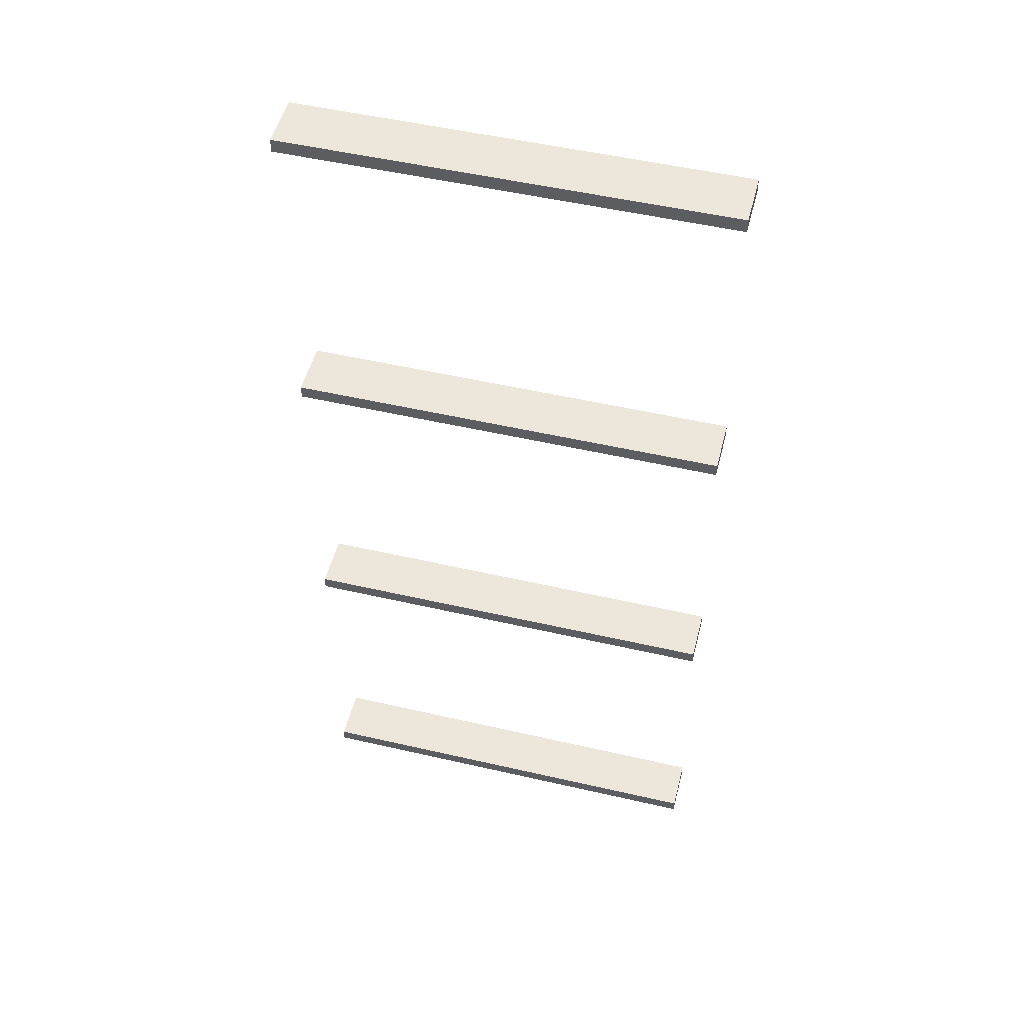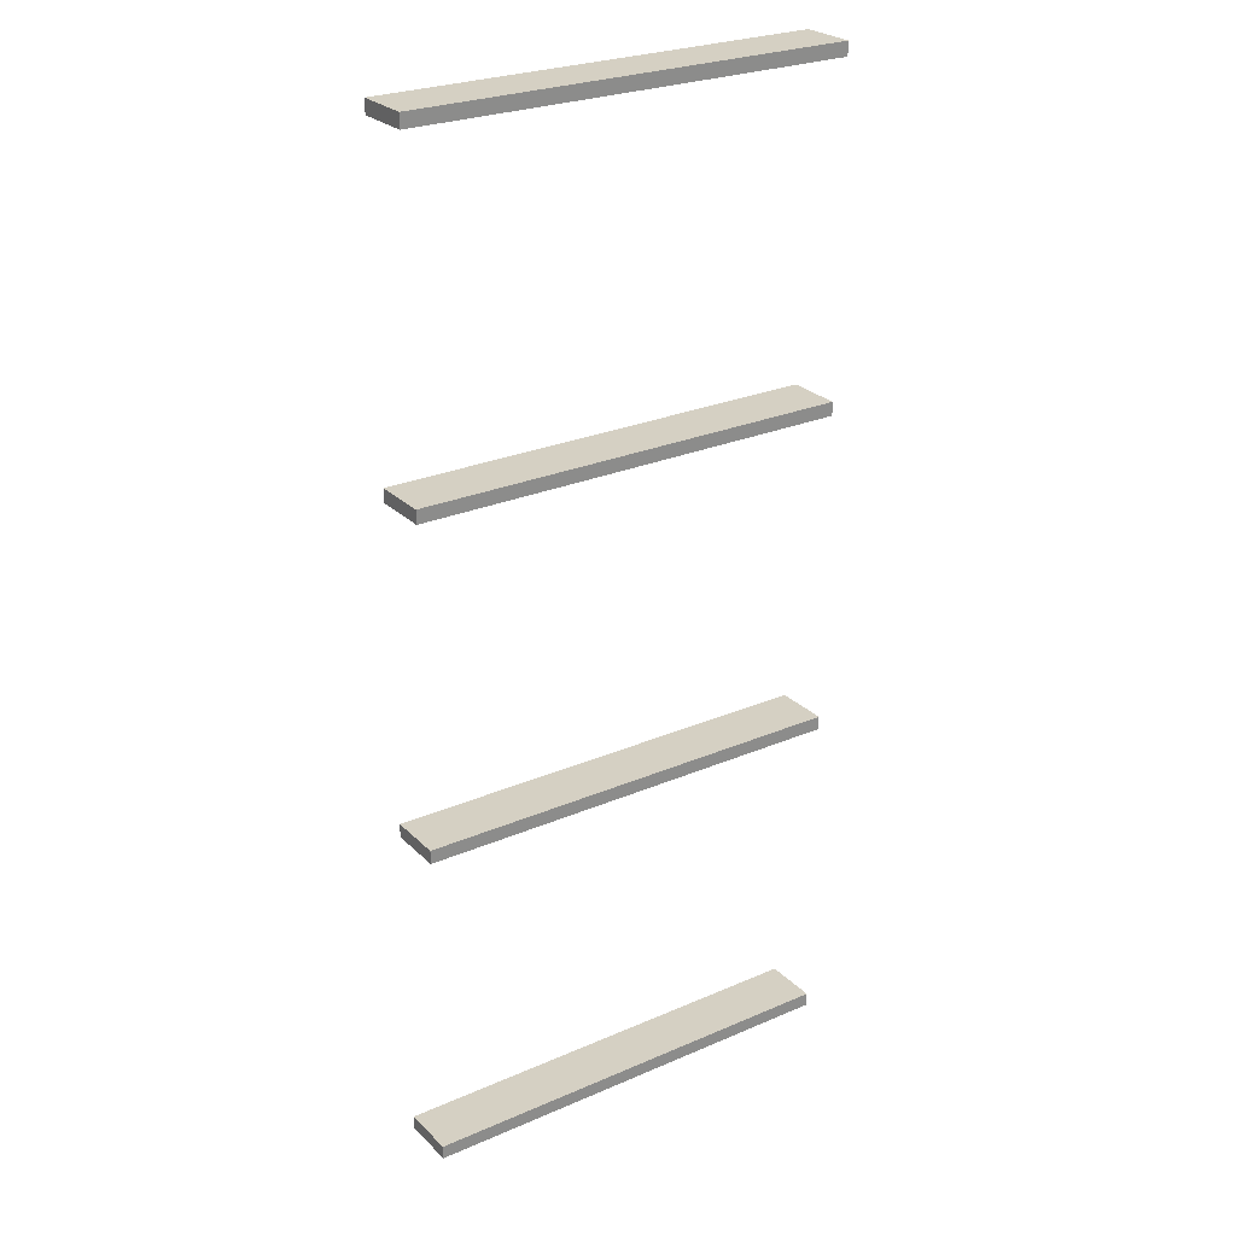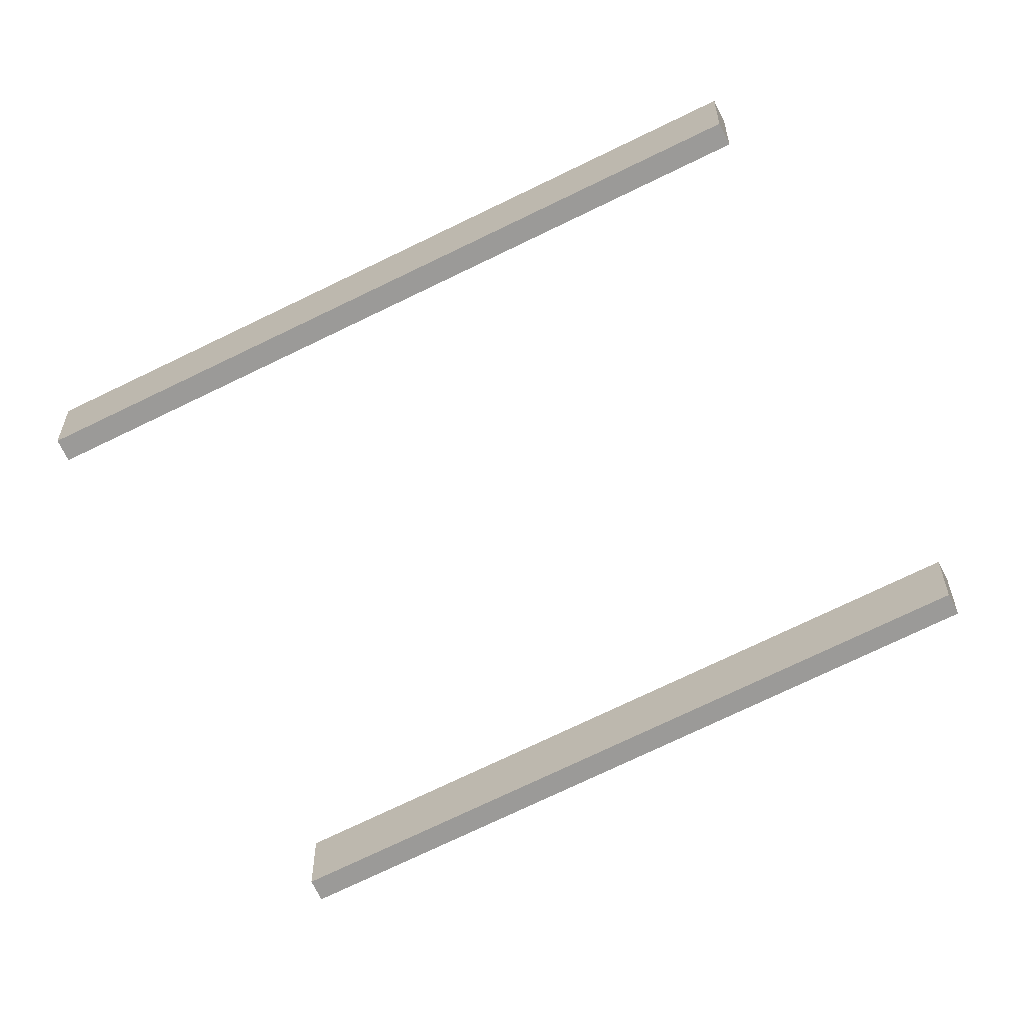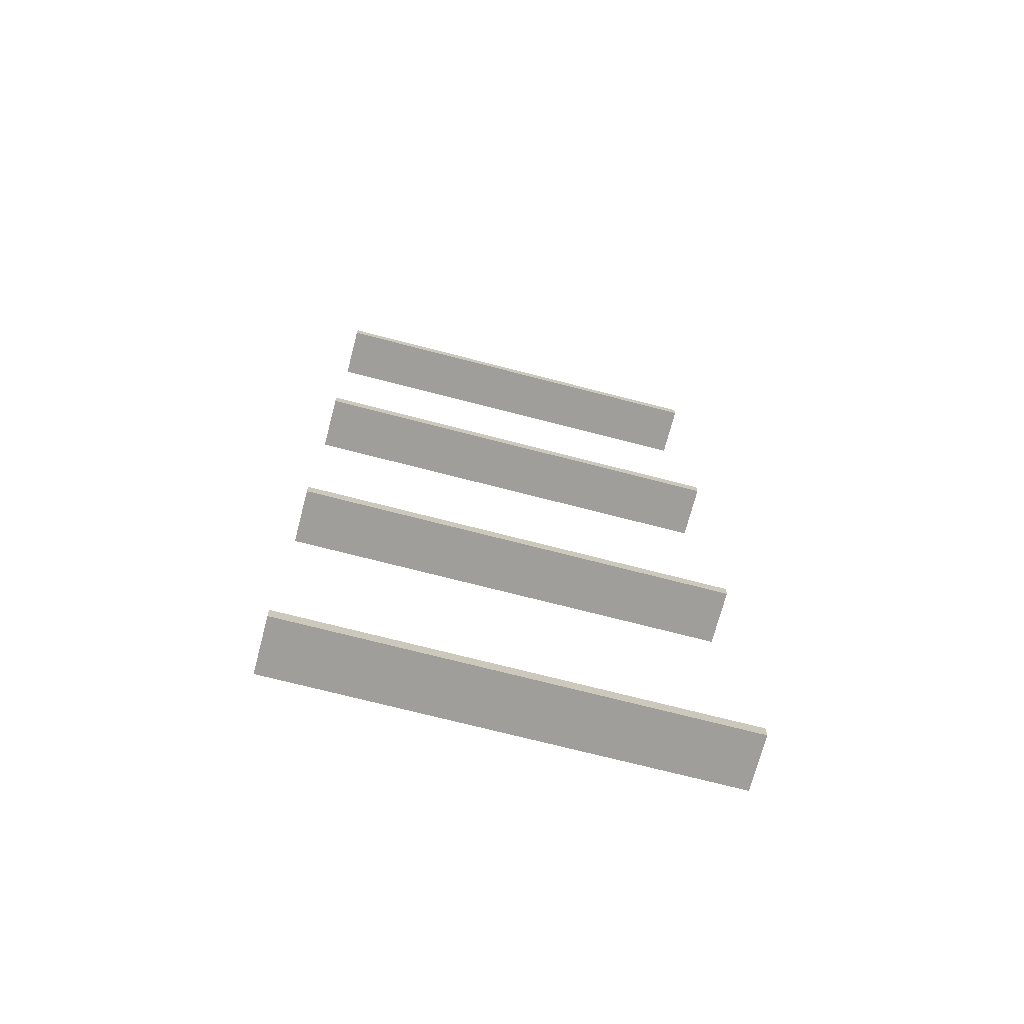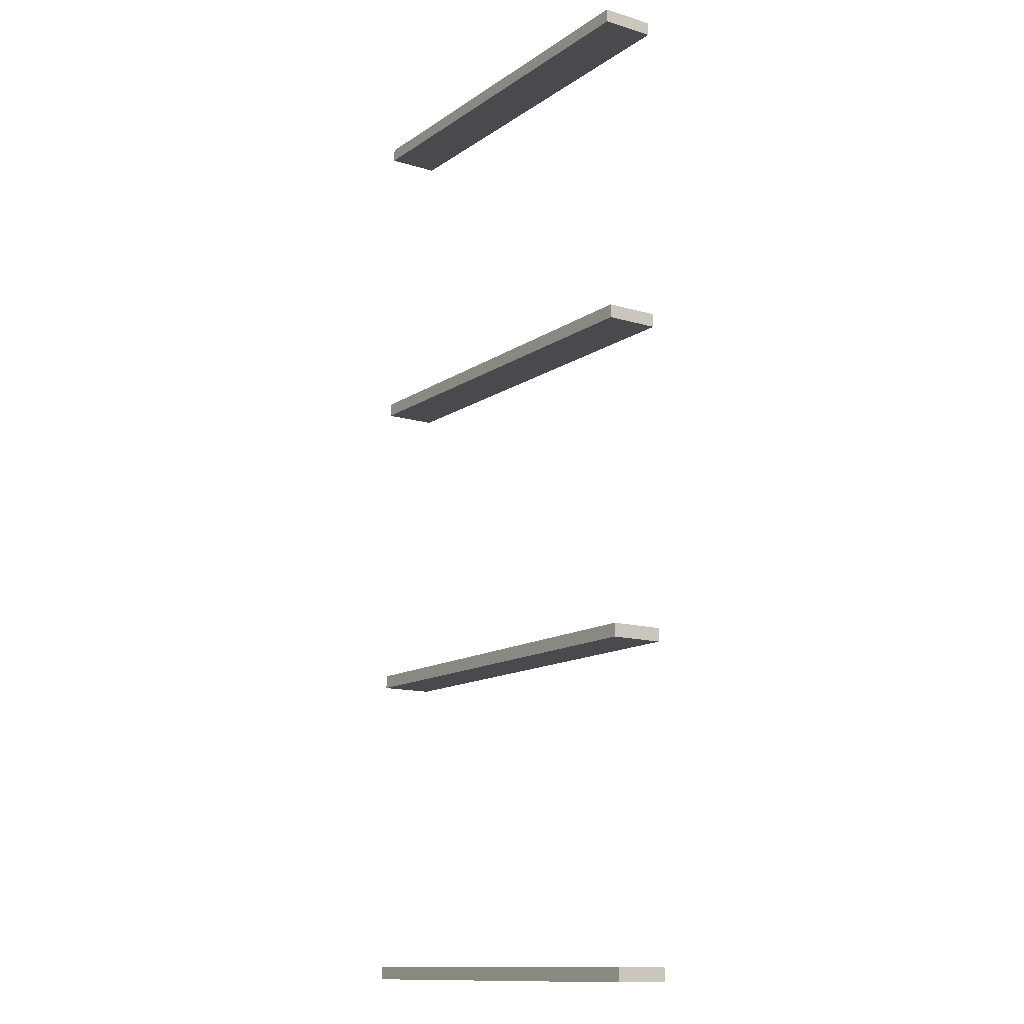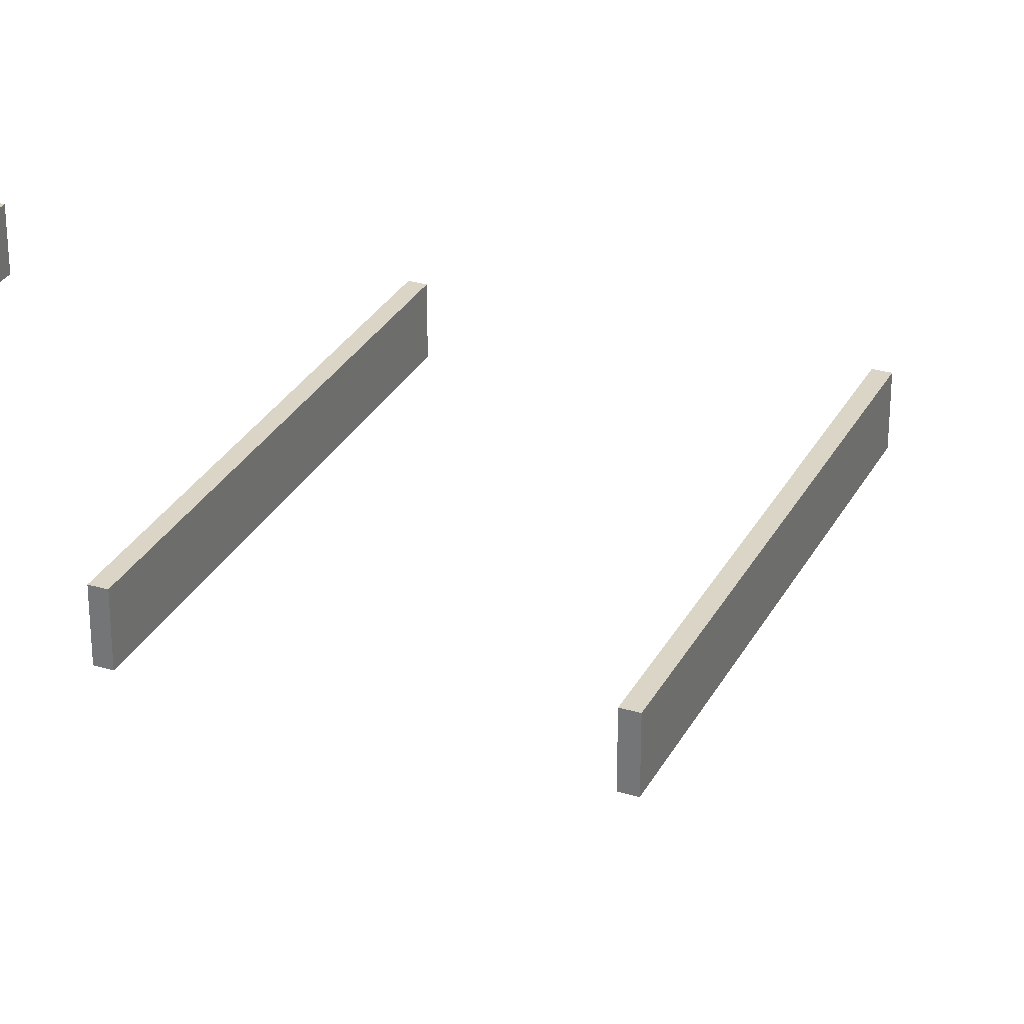
<metadata>
{"format":"obj","ext":"obj","renderer":"f3d","projection":"perspective","resolution":1024,"background":"white","views":[{"elev":50.8,"azim":14.2,"up":"+Y"},{"elev":26.3,"azim":145.8,"up":"+Y"},{"elev":-69.3,"azim":-153.6,"up":"+Z"},{"elev":-70.8,"azim":165.4,"up":"+Y"},{"elev":-13.2,"azim":-124.2,"up":"+Y"},{"elev":29.5,"azim":113.4,"up":"+Z"}]}
</metadata>
<code>
o Cube.4510_0243
v -0.318 0.2018 -1.069
v -0.27 0.2018 -1.069
v -0.318 0.2018 -1.063
v -0.27 0.2018 -1.063
v -0.318 0.2003 -1.069
v -0.27 0.2003 -1.069
v -0.318 0.2003 -1.063
v -0.27 0.2003 -1.063
v -0.318 0.1658 -1.069
v -0.27 0.1658 -1.069
v -0.318 0.1658 -1.063
v -0.27 0.1658 -1.063
v -0.318 0.1643 -1.069
v -0.27 0.1643 -1.069
v -0.318 0.1643 -1.063
v -0.27 0.1643 -1.063
v -0.318 0.1298 -1.069
v -0.27 0.1298 -1.069
v -0.318 0.1298 -1.063
v -0.27 0.1298 -1.063
v -0.318 0.1283 -1.069
v -0.27 0.1283 -1.069
v -0.318 0.1283 -1.063
v -0.27 0.1283 -1.063
v -0.318 0.09375 -1.069
v -0.27 0.09375 -1.069
v -0.318 0.09375 -1.063
v -0.27 0.09375 -1.063
v -0.318 0.09225 -1.069
v -0.27 0.09225 -1.069
v -0.318 0.09225 -1.063
v -0.27 0.09225 -1.063
f 3 2 1
f 6 7 5
f 4 6 2
f 3 8 4
f 1 7 3
f 2 5 1
f 11 10 9
f 14 15 13
f 12 14 10
f 11 16 12
f 9 15 11
f 10 13 9
f 19 18 17
f 22 23 21
f 20 22 18
f 19 24 20
f 17 23 19
f 18 21 17
f 27 26 25
f 30 31 29
f 28 30 26
f 27 32 28
f 25 31 27
f 26 29 25
f 3 4 2
f 6 8 7
f 4 8 6
f 3 7 8
f 1 5 7
f 2 6 5
f 11 12 10
f 14 16 15
f 12 16 14
f 11 15 16
f 9 13 15
f 10 14 13
f 19 20 18
f 22 24 23
f 20 24 22
f 19 23 24
f 17 21 23
f 18 22 21
f 27 28 26
f 30 32 31
f 28 32 30
f 27 31 32
f 25 29 31
f 26 30 29

</code>
